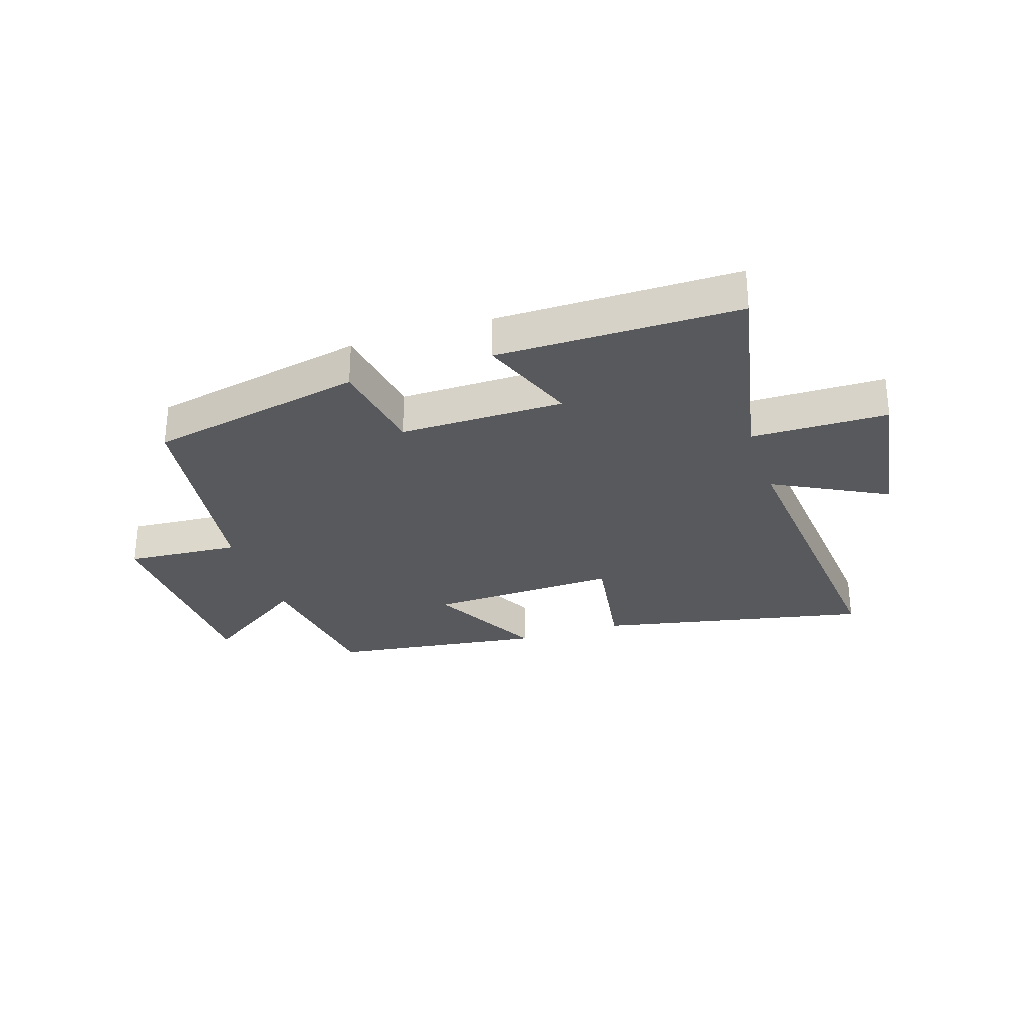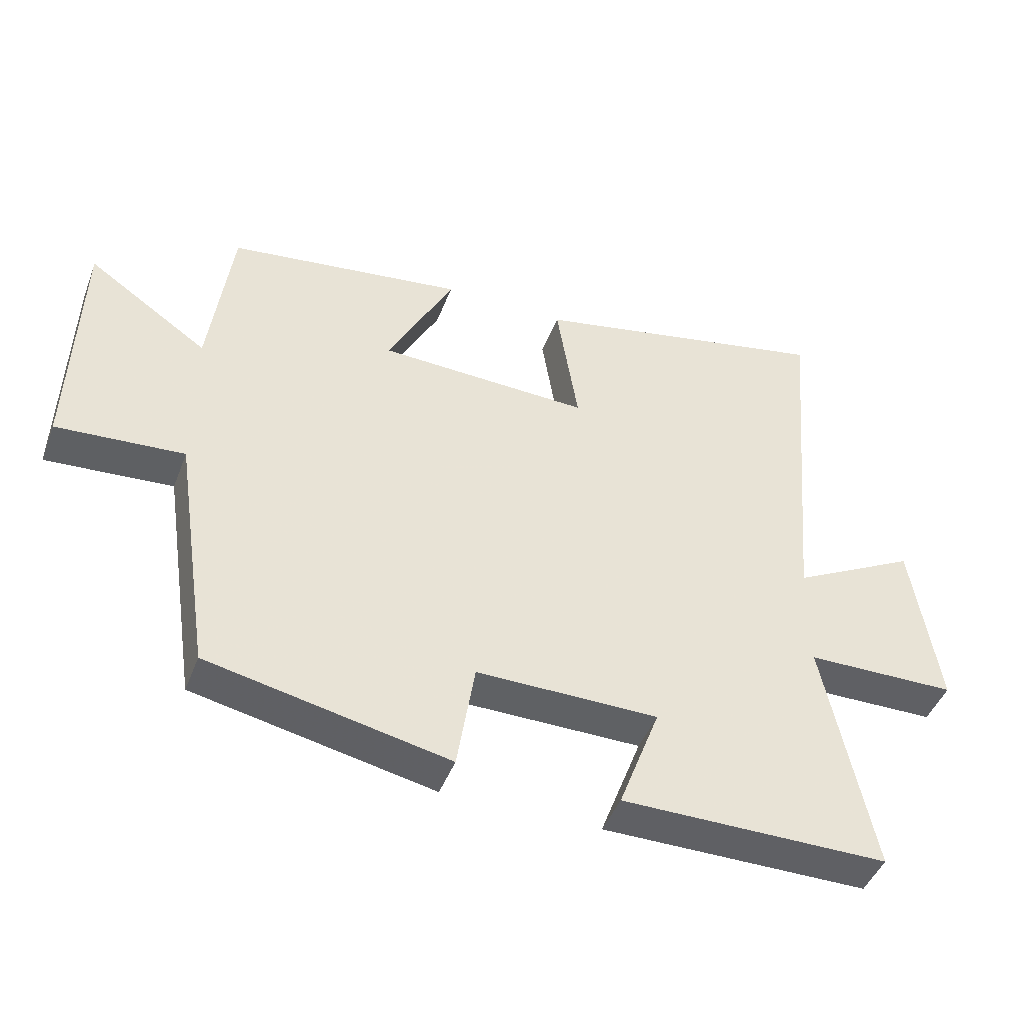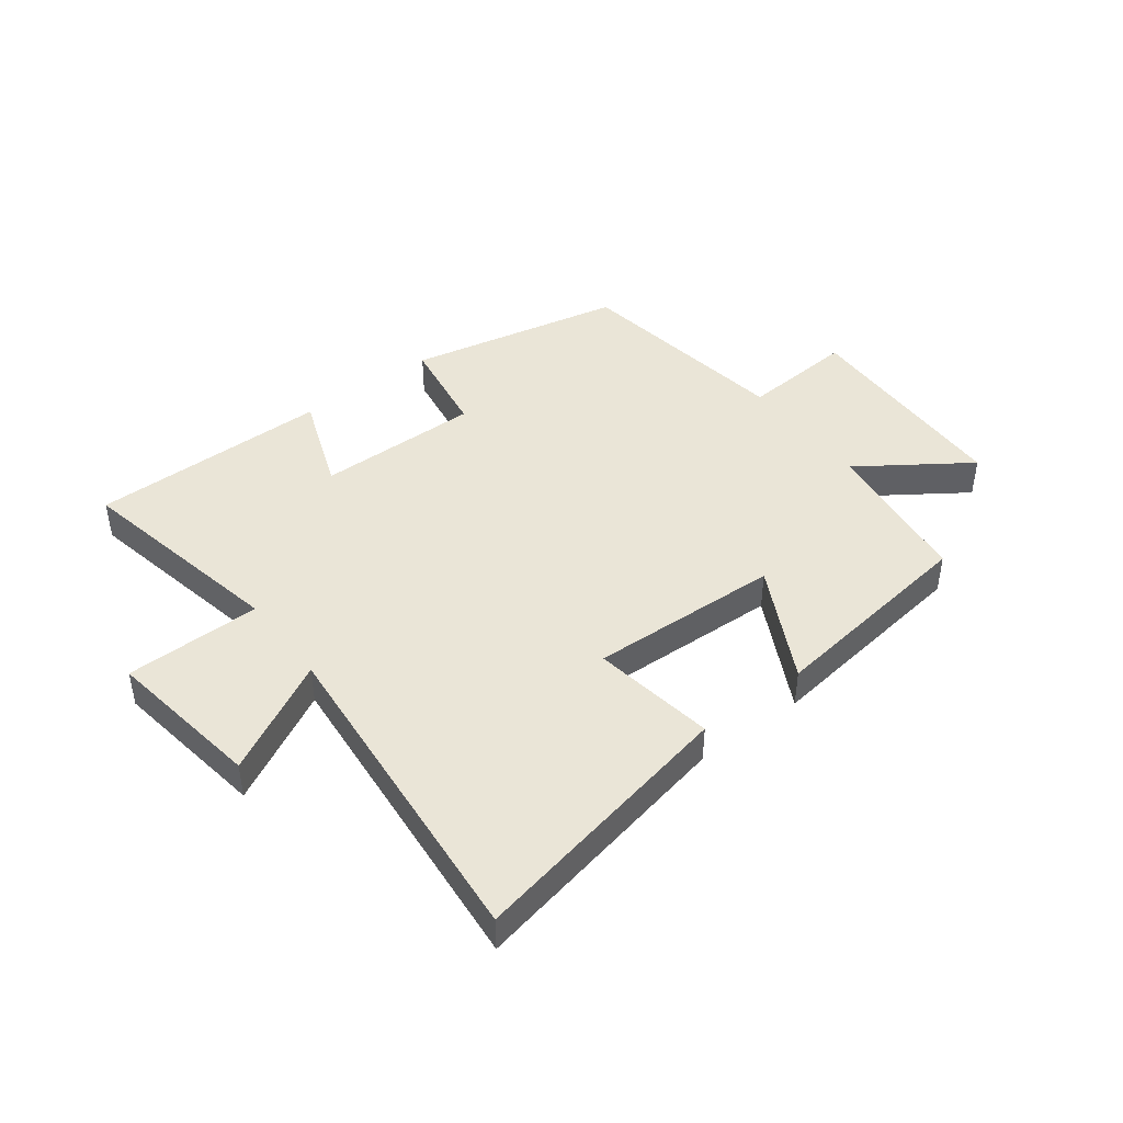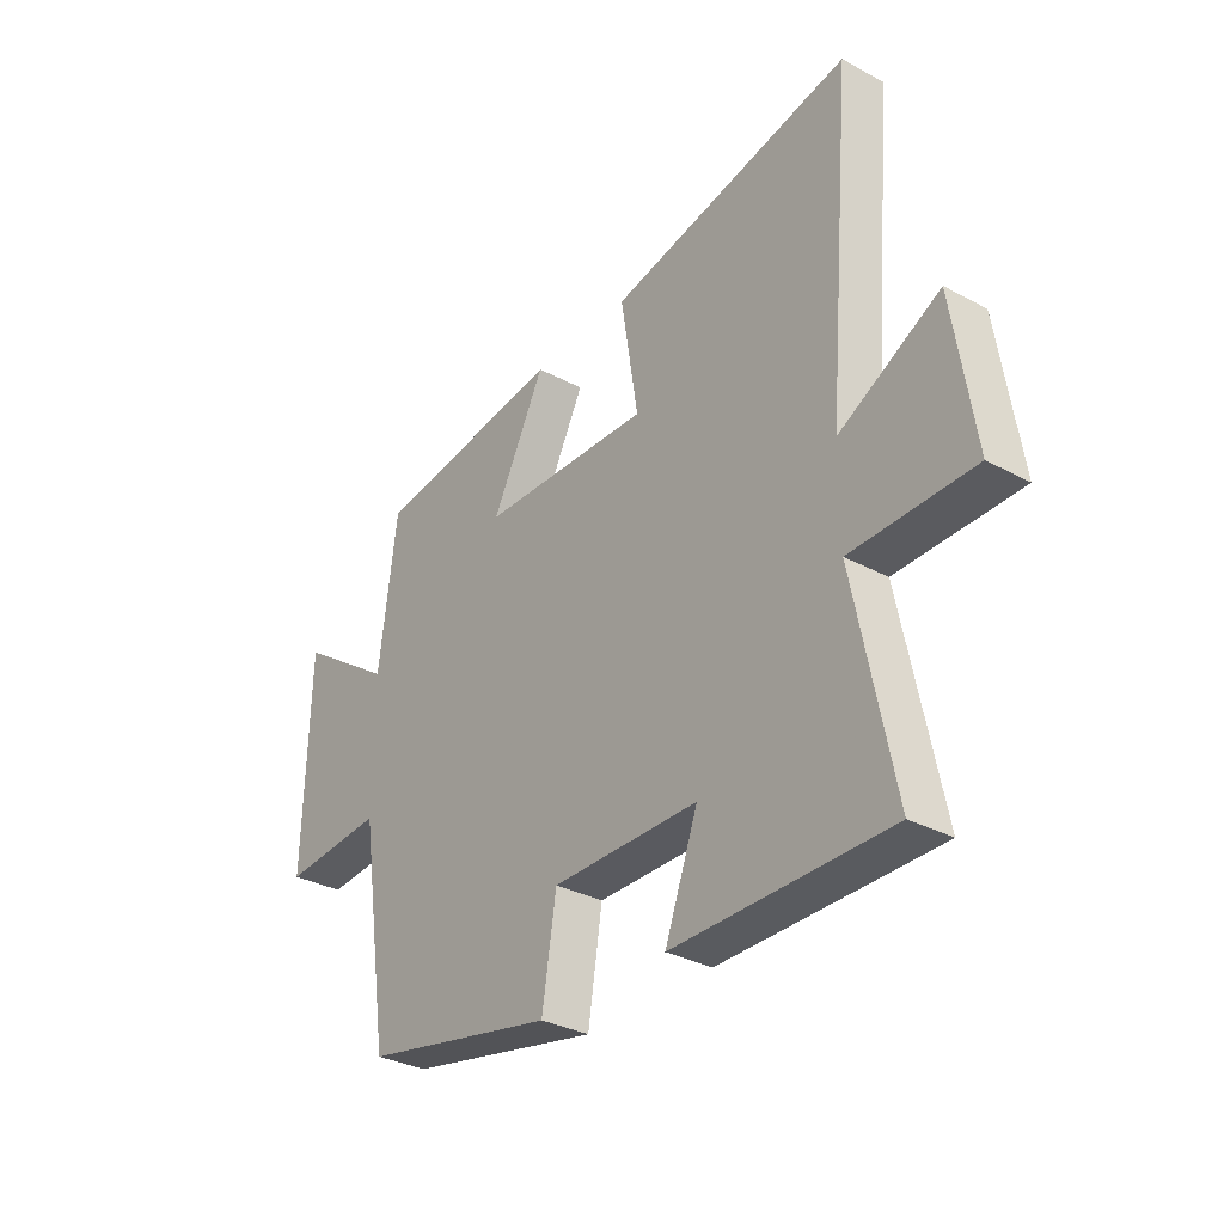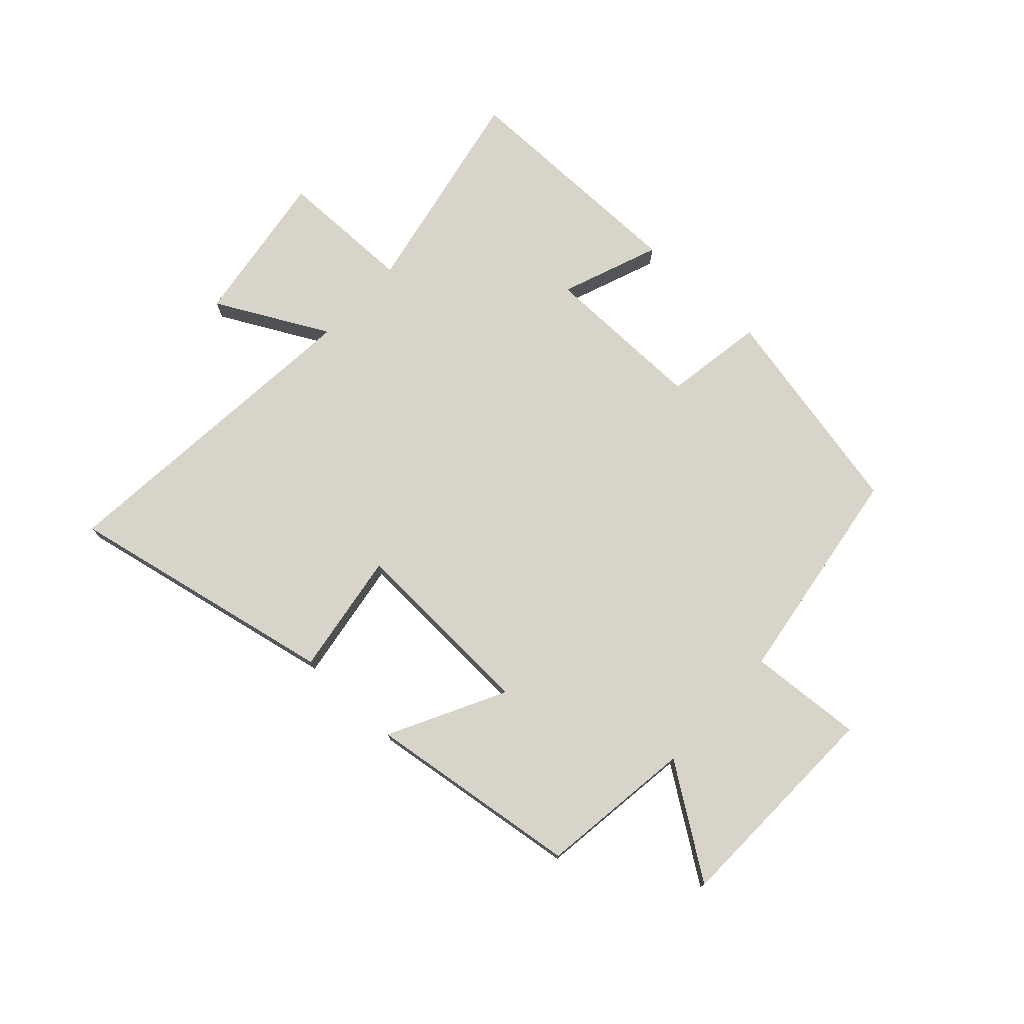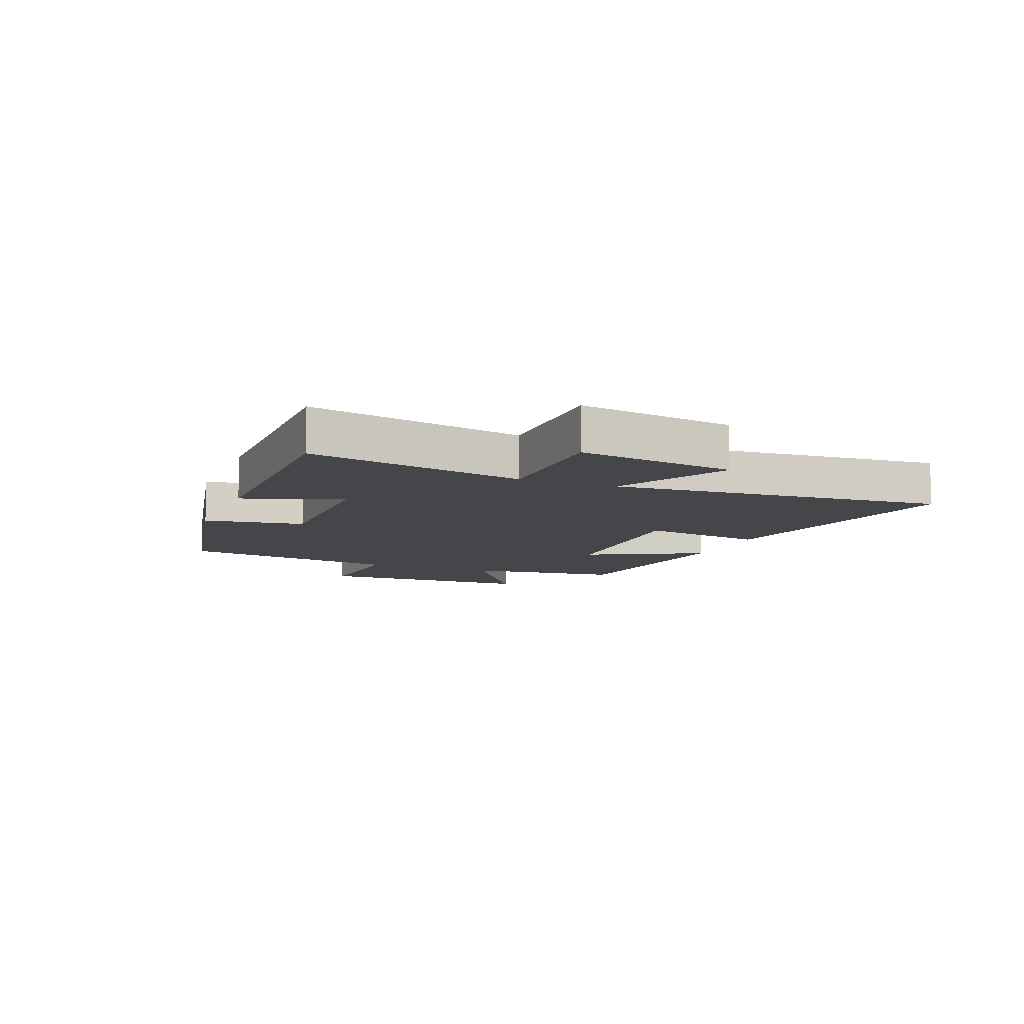
<metadata>
{"format":"obj","ext":"obj","renderer":"f3d","projection":"perspective","resolution":1024,"background":"white","views":[{"elev":-29.1,"azim":-161.8,"up":"+Y"},{"elev":-45.2,"azim":159.7,"up":"+Z"},{"elev":44.1,"azim":-37.1,"up":"+Y"},{"elev":-32.2,"azim":-127.0,"up":"+Z"},{"elev":75.5,"azim":42.9,"up":"+Y"},{"elev":-9.6,"azim":-111.9,"up":"+Y"}]}
</metadata>
<code>
v 0.466 0.07 0.451
v 0.5 0.07 0.189
v 0.684 0.07 0.315
v 0.694 0.07 -0.061
v 0.5 0.07 -0.047
v 0.443 0.07 -0.424
v 0.076 0.07 -0.5
v 0.049 0.07 -0.33
v -0.229 0.07 -0.332
v -0.166 0.07 -0.5
v -0.574 0.07 -0.5
v -0.5 0.07 -0.134
v -0.731 0.07 -0.131
v -0.691 0.07 0.135
v -0.5 0.07 0.034
v -0.549 0.07 0.595
v -0.087 0.07 0.5
v -0.12 0.07 0.291
v 0.204 0.07 0.303
v 0.103 0.07 0.5
v 0.466 0 0.451
v 0.5 0 0.189
v 0.684 0 0.315
v 0.694 0 -0.061
v 0.5 0 -0.047
v 0.443 0 -0.424
v 0.076 0 -0.5
v 0.049 0 -0.33
v -0.229 0 -0.332
v -0.166 0 -0.5
v -0.574 0 -0.5
v -0.5 0 -0.134
v -0.731 0 -0.131
v -0.691 0 0.135
v -0.5 0 0.034
v -0.549 0 0.595
v -0.087 0 0.5
v -0.12 0 0.291
v 0.204 0 0.303
v 0.103 0 0.5
f 19 20 1 2
f 18 19 2
f 15 16 17 18
f 15 18 2
f 12 13 14 15
f 12 15 2
f 9 10 11 12
f 8 9 12 2
f 7 8 2
f 6 7 2
f 5 6 2
f 2 3 4 5
f 22 21 40 39
f 22 39 38
f 38 37 36 35
f 22 38 35
f 35 34 33 32
f 22 35 32
f 32 31 30 29
f 22 32 29 28
f 22 28 27
f 22 27 26
f 22 26 25
f 25 24 23 22
f 1 21 22 2
f 2 22 23 3
f 3 23 24 4
f 4 24 25 5
f 5 25 26 6
f 6 26 27 7
f 7 27 28 8
f 8 28 29 9
f 9 29 30 10
f 10 30 31 11
f 11 31 32 12
f 12 32 33 13
f 13 33 34 14
f 14 34 35 15
f 15 35 36 16
f 16 36 37 17
f 17 37 38 18
f 18 38 39 19
f 19 39 40 20
f 20 40 21 1

</code>
